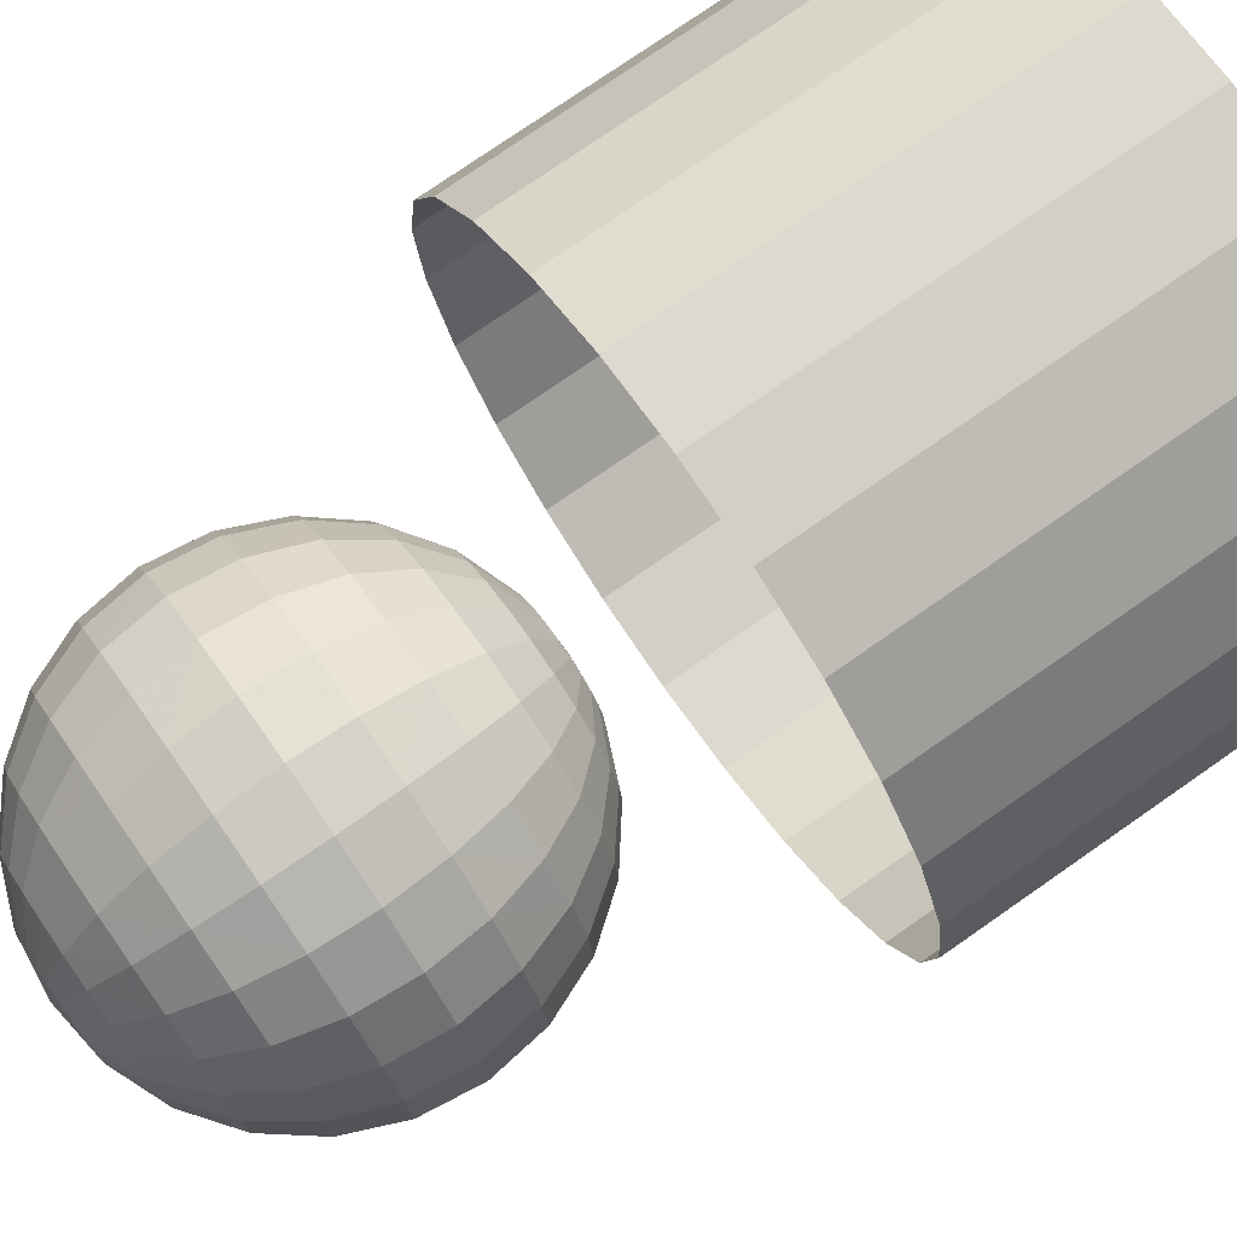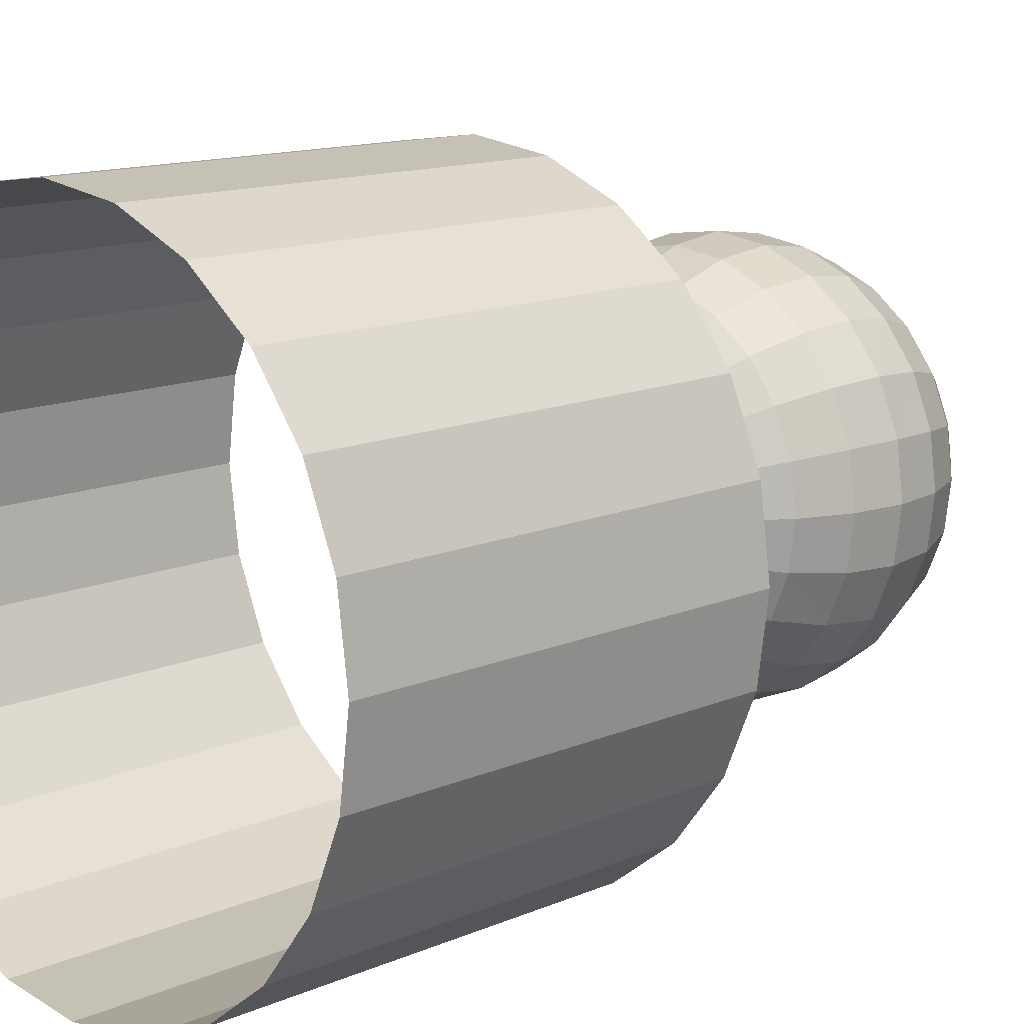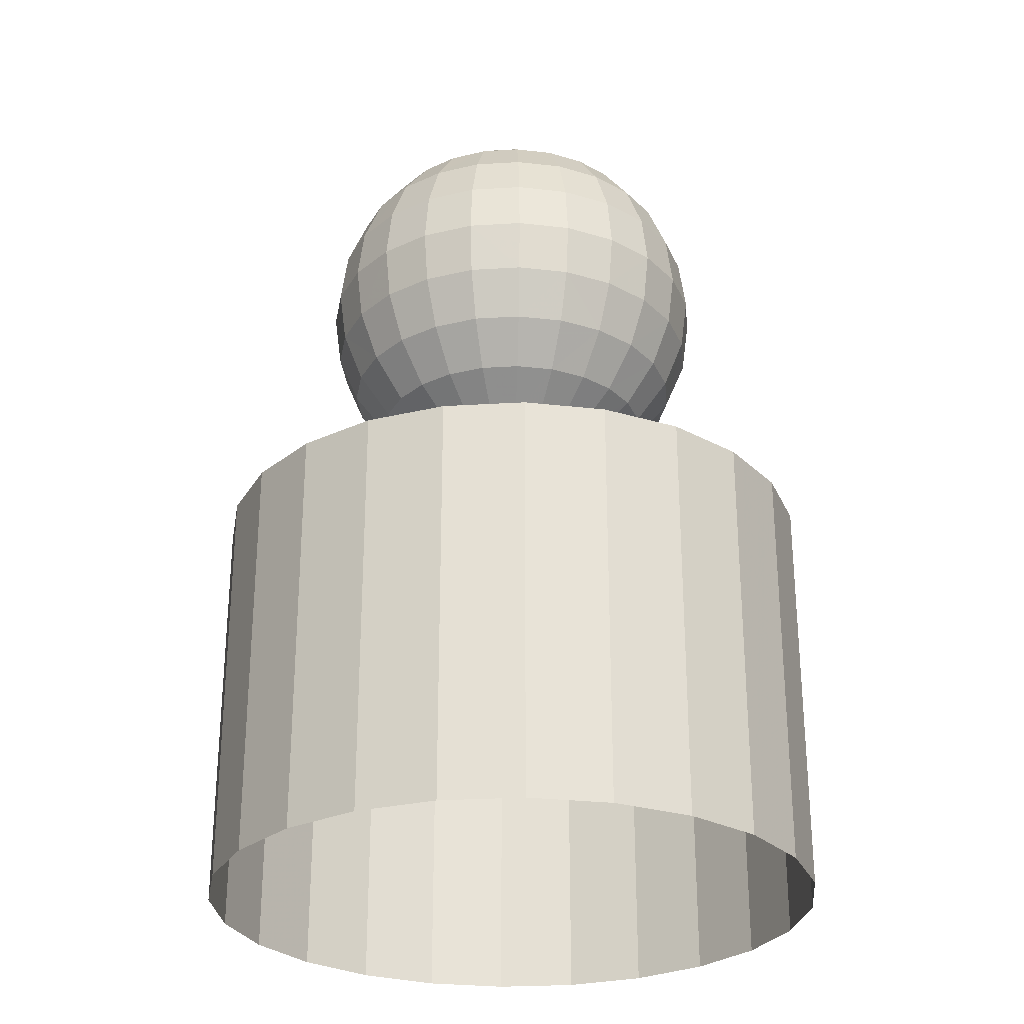
<metadata>
{"format":"obj","ext":"obj","renderer":"f3d","projection":"perspective","resolution":1024,"background":"white","views":[{"elev":76.1,"azim":55.1,"up":"+Y"},{"elev":13.0,"azim":-134.8,"up":"+Y"},{"elev":-27.9,"azim":132.7,"up":"+Z"}]}
</metadata>
<code>
g
v 0.3248 0.1875 -0.6
v 0.3248 0.1875 -0.1
v 0.2652 0.2652 -0.6
v 0.2652 0.2652 -0.1
v 0.3622 0.09706 -0.6
v 0.3622 0.09706 -0.1
v 0.375 -9.024e-17 -0.6
v 0.375 -9.024e-17 -0.1
v 0.3622 -0.09706 -0.6
v 0.3622 -0.09706 -0.1
v 0.3248 -0.1875 -0.6
v 0.3248 -0.1875 -0.1
v 0.2652 -0.2652 -0.6
v 0.2652 -0.2652 -0.1
v 0.1875 -0.3248 -0.6
v 0.1875 -0.3248 -0.1
v 0.09706 -0.3622 -0.6
v 0.09706 -0.3622 -0.1
v 0 -0.375 -0.6
v 0 -0.375 -0.1
v -0.09706 -0.3622 -0.6
v -0.09706 -0.3622 -0.1
v -0.1875 -0.3248 -0.6
v -0.1875 -0.3248 -0.1
v -0.2652 -0.2652 -0.6
v -0.2652 -0.2652 -0.1
v -0.3248 -0.1875 -0.6
v -0.3248 -0.1875 -0.1
v -0.3622 -0.09706 -0.6
v -0.3622 -0.09706 -0.1
v -0.375 -9.024e-17 -0.6
v -0.375 -9.024e-17 -0.1
v -0.3622 0.09706 -0.6
v -0.3622 0.09706 -0.1
v -0.3248 0.1875 -0.6
v -0.3248 0.1875 -0.1
v -0.2652 0.2652 -0.6
v -0.2652 0.2652 -0.1
v -0.1875 0.3248 -0.6
v -0.1875 0.3248 -0.1
v -0.09706 0.3622 -0.6
v -0.09706 0.3622 -0.1
v 0 0.375 -0.6
v 0 0.375 -0.1
v 0.09706 0.3622 -0.6
v 0.09706 0.3622 -0.1
v 0.1875 0.3248 -0.6
v 0.1875 0.3248 -0.1
v 0.1083 0.1875 0.125
v 0.1531 0.1531 0.125
v 0.1207 0.2091 0.1853
v 0.1708 0.1708 0.1853
v 0.08839 0.1531 0.07322
v 0.125 0.125 0.07322
v 0.0625 0.1083 0.03349
v 0.08839 0.08839 0.03349
v 0.03235 0.05604 0.008519
v 0.04575 0.04575 0.008519
v 0 0 0
v 0.05604 0.2091 0.125
v 0.0625 0.2333 0.1853
v 0.0647 0.2415 0.25
v 0.125 0.2165 0.25
v 0.0625 0.2333 0.3147
v 0.1207 0.2091 0.3147
v 0.05604 0.2091 0.375
v 0.1083 0.1875 0.375
v 0.04575 0.1708 0.4268
v 0.08839 0.1531 0.4268
v 0.03235 0.1207 0.4665
v 0.0625 0.1083 0.4665
v 0.01675 0.0625 0.4915
v 0.03235 0.05604 0.4915
v 0 0 0.5
v 0.04575 0.1708 0.07322
v 0.03235 0.1207 0.03349
v 0.01675 0.0625 0.008519
v 1.875e-16 0.0647 0.4915
v 1.366e-17 0.125 0.4665
v 1.998e-16 0.1768 0.4268
v 2.366e-17 0.2165 0.375
v 2.639e-17 0.2415 0.3147
v 2.078e-16 0.25 0.25
v 2.639e-17 0.2415 0.1853
v 2.041e-16 0.2165 0.125
v 1.998e-16 0.1768 0.07322
v 1.366e-17 0.125 0.03349
v 1.875e-16 0.0647 0.008519
v -0.01675 0.0625 0.4915
v -0.03235 0.1207 0.4665
v -0.04575 0.1708 0.4268
v -0.05604 0.2091 0.375
v -0.0625 0.2333 0.3147
v -0.0647 0.2415 0.25
v -0.0625 0.2333 0.1853
v -0.05604 0.2091 0.125
v -0.04575 0.1708 0.07322
v -0.03235 0.1207 0.03349
v -0.01675 0.0625 0.008519
v -0.03235 0.05604 0.4915
v -0.0625 0.1083 0.4665
v -0.08839 0.1531 0.4268
v -0.1083 0.1875 0.375
v -0.1207 0.2091 0.3147
v -0.125 0.2165 0.25
v -0.1207 0.2091 0.1853
v -0.1083 0.1875 0.125
v -0.08839 0.1531 0.07322
v -0.0625 0.1083 0.03349
v -0.03235 0.05604 0.008519
v -0.04575 0.04575 0.4915
v -0.08839 0.08839 0.4665
v -0.125 0.125 0.4268
v -0.1531 0.1531 0.375
v -0.1708 0.1708 0.3147
v -0.1768 0.1768 0.25
v -0.1708 0.1708 0.1853
v -0.1531 0.1531 0.125
v -0.125 0.125 0.07322
v -0.08839 0.08839 0.03349
v -0.04575 0.04575 0.008519
v -0.05604 0.03235 0.4915
v -0.1083 0.0625 0.4665
v -0.1531 0.08839 0.4268
v -0.1875 0.1083 0.375
v -0.2091 0.1207 0.3147
v -0.2165 0.125 0.25
v -0.2091 0.1207 0.1853
v -0.1875 0.1083 0.125
v -0.1531 0.08839 0.07322
v -0.1083 0.0625 0.03349
v -0.05604 0.03235 0.008519
v -0.0625 0.01675 0.4915
v -0.1207 0.03235 0.4665
v -0.1708 0.04575 0.4268
v -0.2091 0.05604 0.375
v -0.2333 0.0625 0.3147
v -0.2415 0.0647 0.25
v -0.2333 0.0625 0.1853
v -0.2091 0.05604 0.125
v -0.1708 0.04575 0.07322
v -0.1207 0.03235 0.03349
v -0.0625 0.01675 0.008519
v -0.0647 7.071e-18 0.4915
v -0.125 1.366e-17 0.4665
v -0.1768 1.932e-17 0.4268
v -0.2165 2.366e-17 0.375
v -0.2415 2.639e-17 0.3147
v -0.25 2.732e-17 0.25
v -0.2415 2.639e-17 0.1853
v -0.2165 2.366e-17 0.125
v -0.1768 1.932e-17 0.07322
v -0.125 1.366e-17 0.03349
v -0.0647 7.071e-18 0.008519
v -0.0625 -0.01675 0.4915
v -0.1207 -0.03235 0.4665
v -0.1708 -0.04575 0.4268
v -0.2091 -0.05604 0.375
v -0.2333 -0.0625 0.3147
v -0.2415 -0.0647 0.25
v -0.2333 -0.0625 0.1853
v -0.2091 -0.05604 0.125
v -0.1708 -0.04575 0.07322
v -0.1207 -0.03235 0.03349
v -0.0625 -0.01675 0.008519
v -0.05604 -0.03235 0.4915
v -0.1083 -0.0625 0.4665
v -0.1531 -0.08839 0.4268
v -0.1875 -0.1083 0.375
v -0.2091 -0.1207 0.3147
v -0.2165 -0.125 0.25
v -0.2091 -0.1207 0.1853
v -0.1875 -0.1083 0.125
v -0.1531 -0.08839 0.07322
v -0.1083 -0.0625 0.03349
v -0.05604 -0.03235 0.008519
v -0.04575 -0.04575 0.4915
v -0.08839 -0.08839 0.4665
v -0.125 -0.125 0.4268
v 0.1875 0.1083 0.125
v 0.2091 0.1207 0.1853
v 0.2091 0.05604 0.125
v 0.2333 0.0625 0.1853
v 0.2165 -2.366e-17 0.125
v 0.2415 -2.639e-17 0.1853
v 0.2091 -0.05604 0.125
v 0.2333 -0.0625 0.1853
v 0.1875 -0.1083 0.125
v 0.2091 -0.1207 0.1853
v 0.1531 -0.1531 0.125
v 0.1708 -0.1708 0.1853
v 0.1083 -0.1875 0.125
v 0.1207 -0.2091 0.1853
v 0.05604 -0.2091 0.125
v 0.0625 -0.2333 0.1853
v -2.041e-16 -0.2165 0.125
v 1.541e-16 -0.2415 0.1853
v 0.0647 -0.2415 0.25
v 1.532e-16 -0.25 0.25
v 0.0625 -0.2333 0.3147
v 1.541e-16 -0.2415 0.3147
v 0.05604 -0.2091 0.375
v 1.568e-16 -0.2165 0.375
v 0.04575 -0.1708 0.4268
v 1.612e-16 -0.1768 0.4268
v 0.03235 -0.1207 0.4665
v 1.668e-16 -0.125 0.4665
v 0.01675 -0.0625 0.4915
v -1.875e-16 -0.0647 0.4915
v 0.04575 -0.1708 0.07322
v 1.612e-16 -0.1768 0.07322
v 0.03235 -0.1207 0.03349
v 1.668e-16 -0.125 0.03349
v 0.01675 -0.0625 0.008519
v 1.734e-16 -0.0647 0.008519
v 0.03235 -0.05604 0.4915
v 0.0625 -0.1083 0.4665
v 0.08839 -0.1531 0.4268
v 0.1083 -0.1875 0.375
v 0.1207 -0.2091 0.3147
v 0.125 -0.2165 0.25
v 0.08839 -0.1531 0.07322
v 0.0625 -0.1083 0.03349
v 0.03235 -0.05604 0.008519
v 0.04575 -0.04575 0.4915
v 0.08839 -0.08839 0.4665
v 0.125 -0.125 0.4268
v 0.1531 -0.1531 0.375
v 0.1708 -0.1708 0.3147
v 0.1768 -0.1768 0.25
v 0.125 -0.125 0.07322
v 0.08839 -0.08839 0.03349
v 0.04575 -0.04575 0.008519
v 0.05604 -0.03235 0.4915
v 0.1083 -0.0625 0.4665
v 0.1531 -0.08839 0.4268
v 0.1875 -0.1083 0.375
v 0.2091 -0.1207 0.3147
v 0.2165 -0.125 0.25
v 0.1531 -0.08839 0.07322
v 0.1083 -0.0625 0.03349
v 0.05604 -0.03235 0.008519
v 0.1207 -0.03235 0.4665
v 0.0625 -0.01675 0.4915
v 0.1708 -0.04575 0.4268
v 0.2091 -0.05604 0.375
v 0.2333 -0.0625 0.3147
v 0.2415 -0.0647 0.25
v 0.1708 -0.04575 0.07322
v 0.1207 -0.03235 0.03349
v 0.0625 -0.01675 0.008519
v 0.125 -1.366e-17 0.4665
v 0.0647 -7.071e-18 0.4915
v 0.1768 -1.932e-17 0.4268
v 0.2165 -2.366e-17 0.375
v 0.2415 -2.639e-17 0.3147
v 0.25 -2.732e-17 0.25
v 0.1768 -1.932e-17 0.07322
v 0.125 -1.366e-17 0.03349
v 0.0647 -7.071e-18 0.008519
v 0.0625 0.01675 0.4915
v 0.1207 0.03235 0.4665
v 0.1708 0.04575 0.4268
v 0.2091 0.05604 0.375
v 0.2333 0.0625 0.3147
v 0.2415 0.0647 0.25
v 0.1708 0.04575 0.07322
v 0.1207 0.03235 0.03349
v 0.0625 0.01675 0.008519
v 0.05604 0.03235 0.4915
v 0.1083 0.0625 0.4665
v 0.1531 0.08839 0.4268
v 0.1875 0.1083 0.375
v 0.2091 0.1207 0.3147
v 0.2165 0.125 0.25
v 0.1531 0.08839 0.07322
v 0.1083 0.0625 0.03349
v 0.05604 0.03235 0.008519
v 0.04575 0.04575 0.4915
v 0.08839 0.08839 0.4665
v 0.125 0.125 0.4268
v 0.1531 0.1531 0.375
v 0.1708 0.1708 0.3147
v 0.1768 0.1768 0.25
v -0.1768 -0.1768 0.25
v -0.1708 -0.1708 0.3147
v -0.1708 -0.1708 0.1853
v -0.1531 -0.1531 0.125
v -0.125 -0.125 0.07322
v -0.08839 -0.08839 0.03349
v -0.04575 -0.04575 0.008519
v -0.03235 -0.05604 0.4915
v -0.0625 -0.1083 0.4665
v -0.08839 -0.1531 0.4268
v -0.1083 -0.1875 0.375
v -0.1531 -0.1531 0.375
v -0.1207 -0.2091 0.3147
v -0.125 -0.2165 0.25
v -0.1207 -0.2091 0.1853
v -0.1083 -0.1875 0.125
v -0.08839 -0.1531 0.07322
v -0.0625 -0.1083 0.03349
v -0.03235 -0.05604 0.008519
v -0.01675 -0.0625 0.4915
v -0.03235 -0.1207 0.4665
v -0.04575 -0.1708 0.4268
v -0.05604 -0.2091 0.375
v -0.0625 -0.2333 0.3147
v -0.0647 -0.2415 0.25
v -0.0625 -0.2333 0.1853
v -0.05604 -0.2091 0.125
v -0.04575 -0.1708 0.07322
v -0.03235 -0.1207 0.03349
v -0.01675 -0.0625 0.008519
f 4 2 1
f 4 1 3
f 2 6 5
f 2 5 1
f 6 8 7
f 6 7 5
f 8 10 9
f 8 9 7
f 10 12 11
f 10 11 9
f 12 14 13
f 12 13 11
f 15 13 14
f 15 14 16
f 17 15 16
f 17 16 18
f 19 17 18
f 19 18 20
f 21 19 20
f 21 20 22
f 23 21 22
f 23 22 24
f 25 23 24
f 25 24 26
f 26 28 27
f 26 27 25
f 28 30 29
f 28 29 27
f 30 32 31
f 30 31 29
f 32 34 33
f 32 33 31
f 34 36 35
f 34 35 33
f 36 38 37
f 36 37 35
f 39 37 38
f 39 38 40
f 41 39 40
f 41 40 42
f 43 41 42
f 43 42 44
f 45 43 44
f 45 44 46
f 47 45 46
f 47 46 48
f 3 47 48
f 3 48 4
f 50 49 51
f 50 51 52
f 50 54 53
f 50 53 49
f 56 53 54
f 55 53 56
f 57 55 56
f 57 56 58
f 58 59 57
f 51 49 60
f 51 60 61
f 61 62 63
f 51 61 63
f 63 62 64
f 63 64 65
f 65 64 66
f 67 65 66
f 69 67 66
f 69 66 68
f 70 71 69
f 68 70 69
f 70 72 73
f 70 73 71
f 73 72 74
f 60 53 75
f 49 53 60
f 76 75 53
f 76 53 55
f 57 76 55
f 77 76 57
f 59 77 57
f 72 78 74
f 70 78 72
f 79 78 70
f 68 79 70
f 80 79 68
f 80 66 81
f 68 66 80
f 64 82 81
f 66 64 81
f 64 62 83
f 64 83 82
f 61 84 83
f 61 83 62
f 61 60 85
f 61 85 84
f 60 75 86
f 60 86 85
f 87 86 75
f 87 75 76
f 88 87 76
f 88 76 77
f 77 59 88
f 78 89 74
f 90 89 78
f 90 78 79
f 91 90 79
f 91 79 80
f 80 81 92
f 80 92 91
f 81 82 93
f 81 93 92
f 82 83 94
f 82 94 93
f 84 95 94
f 84 94 83
f 85 96 95
f 84 85 95
f 96 86 97
f 85 86 96
f 87 97 86
f 98 97 87
f 88 98 87
f 99 98 88
f 88 59 99
f 89 100 74
f 90 100 89
f 101 100 90
f 102 101 90
f 102 90 91
f 102 92 103
f 91 92 102
f 92 93 104
f 92 104 103
f 105 104 93
f 94 105 93
f 95 106 105
f 95 105 94
f 96 107 106
f 95 96 106
f 96 97 108
f 96 108 107
f 109 108 97
f 109 97 98
f 110 109 98
f 110 98 99
f 99 59 110
f 100 111 74
f 112 111 100
f 112 100 101
f 102 112 101
f 113 112 102
f 102 103 114
f 102 114 113
f 104 115 114
f 104 114 103
f 116 115 104
f 105 116 104
f 106 117 116
f 106 116 105
f 118 117 106
f 107 118 106
f 108 119 118
f 107 108 118
f 120 119 108
f 120 108 109
f 120 109 110
f 121 120 110
f 110 59 121
f 122 74 111
f 111 112 123
f 111 123 122
f 112 113 124
f 112 124 123
f 124 113 114
f 125 124 114
f 125 115 126
f 125 114 115
f 115 116 127
f 126 115 127
f 127 117 128
f 127 116 117
f 117 118 129
f 128 117 129
f 130 129 118
f 130 118 119
f 130 120 131
f 119 120 130
f 131 121 132
f 120 121 131
f 132 121 59
f 133 74 122
f 133 123 134
f 122 123 133
f 123 124 135
f 123 135 134
f 136 135 124
f 136 124 125
f 136 125 126
f 137 136 126
f 126 127 138
f 137 126 138
f 138 128 139
f 138 127 128
f 140 139 128
f 140 128 129
f 130 140 129
f 141 140 130
f 141 131 142
f 130 131 141
f 131 132 143
f 131 143 142
f 143 132 59
f 144 74 133
f 144 134 145
f 133 134 144
f 145 135 146
f 134 135 145
f 147 146 135
f 147 135 136
f 147 136 137
f 148 147 137
f 137 138 149
f 148 137 149
f 149 139 150
f 149 138 139
f 151 150 139
f 151 139 140
f 141 151 140
f 152 151 141
f 141 142 153
f 141 153 152
f 142 143 154
f 142 154 153
f 154 143 59
f 155 74 144
f 155 145 156
f 144 145 155
f 145 146 157
f 145 157 156
f 147 157 146
f 158 157 147
f 159 158 147
f 159 147 148
f 149 159 148
f 160 159 149
f 161 160 149
f 161 149 150
f 161 150 151
f 162 161 151
f 163 162 151
f 163 151 152
f 163 153 164
f 152 153 163
f 153 154 165
f 153 165 164
f 165 154 59
f 166 74 155
f 166 156 167
f 155 156 166
f 167 157 168
f 156 157 167
f 169 168 157
f 169 157 158
f 170 169 158
f 170 158 159
f 170 160 171
f 170 159 160
f 160 161 172
f 171 160 172
f 172 161 162
f 173 172 162
f 173 162 163
f 174 173 163
f 163 164 175
f 163 175 174
f 164 165 176
f 164 176 175
f 176 165 59
f 177 74 166
f 177 167 178
f 166 167 177
f 178 168 179
f 167 168 178
f 52 180 50
f 52 181 180
f 182 180 181
f 183 182 181
f 184 182 183
f 185 184 183
f 187 186 184
f 187 184 185
f 189 188 186
f 189 186 187
f 191 190 188
f 189 191 188
f 190 191 193
f 192 190 193
f 193 195 194
f 192 193 194
f 195 197 196
f 194 195 196
f 197 195 198
f 197 198 199
f 198 200 201
f 198 201 199
f 200 202 203
f 200 203 201
f 202 204 205
f 202 205 203
f 207 205 204
f 207 204 206
f 209 207 206
f 209 206 208
f 74 209 208
f 211 194 196
f 210 194 211
f 210 213 212
f 211 213 210
f 212 215 214
f 213 215 212
f 214 215 59
f 216 74 208
f 216 206 217
f 208 206 216
f 206 204 218
f 206 218 217
f 202 218 204
f 219 218 202
f 220 219 202
f 220 202 200
f 221 220 200
f 198 221 200
f 195 193 221
f 195 221 198
f 222 192 194
f 222 194 210
f 212 223 222
f 210 212 222
f 212 214 224
f 212 224 223
f 224 214 59
f 225 74 216
f 216 217 226
f 216 226 225
f 226 218 227
f 217 218 226
f 228 227 218
f 228 218 219
f 220 229 228
f 220 228 219
f 230 229 220
f 221 230 220
f 193 191 230
f 193 230 221
f 190 192 222
f 231 190 222
f 222 223 232
f 222 232 231
f 224 233 232
f 223 224 232
f 233 224 59
f 225 234 74
f 235 234 225
f 235 225 226
f 236 235 226
f 236 226 227
f 228 237 236
f 227 228 236
f 237 229 238
f 237 228 229
f 229 230 239
f 238 229 239
f 239 191 189
f 239 230 191
f 190 231 240
f 190 240 188
f 232 240 231
f 241 240 232
f 233 241 232
f 242 241 233
f 233 59 242
f 243 244 234
f 243 234 235
f 245 243 235
f 245 235 236
f 237 246 245
f 236 237 245
f 238 247 246
f 237 238 246
f 238 239 248
f 247 238 248
f 248 189 187
f 248 239 189
f 188 240 249
f 188 249 186
f 241 249 240
f 250 249 241
f 242 250 241
f 251 250 242
f 252 253 244
f 252 244 243
f 244 253 74
f 245 252 243
f 254 252 245
f 245 246 255
f 245 255 254
f 247 256 255
f 246 247 255
f 247 248 257
f 247 257 256
f 257 187 185
f 248 187 257
f 184 249 258
f 186 249 184
f 259 258 249
f 259 249 250
f 251 259 250
f 260 259 251
f 251 59 260
f 253 261 74
f 262 261 253
f 262 253 252
f 263 262 252
f 263 252 254
f 263 255 264
f 254 255 263
f 255 256 265
f 255 265 264
f 265 257 266
f 265 256 257
f 257 185 183
f 266 257 183
f 184 258 267
f 184 267 182
f 259 267 258
f 268 267 259
f 260 268 259
f 269 268 260
f 260 59 269
f 261 270 74
f 271 270 261
f 271 261 262
f 263 271 262
f 272 271 263
f 272 264 273
f 263 264 272
f 264 265 274
f 264 274 273
f 274 266 275
f 274 265 266
f 266 183 181
f 275 266 181
f 182 267 276
f 182 276 180
f 277 276 267
f 277 267 268
f 269 277 268
f 278 277 269
f 269 59 278
f 270 279 74
f 234 244 74
f 271 279 270
f 280 279 271
f 272 280 271
f 281 280 272
f 272 273 282
f 272 282 281
f 273 274 283
f 282 273 283
f 283 275 284
f 283 274 275
f 275 181 52
f 284 275 52
f 276 54 50
f 180 276 50
f 56 54 276
f 56 276 277
f 58 56 277
f 58 277 278
f 59 58 278
f 242 59 251
f 73 74 279
f 73 279 280
f 71 73 280
f 69 71 280
f 69 280 281
f 282 67 69
f 281 282 69
f 65 67 282
f 283 65 282
f 284 63 65
f 284 65 283
f 51 63 284
f 52 51 284
f 286 171 285
f 286 170 171
f 171 172 287
f 285 171 287
f 287 173 288
f 287 172 173
f 288 173 174
f 289 288 174
f 174 175 290
f 174 290 289
f 175 176 291
f 175 291 290
f 291 176 59
f 292 74 177
f 178 293 292
f 177 178 292
f 178 179 294
f 178 294 293
f 294 179 296
f 295 294 296
f 297 295 296
f 286 297 296
f 285 298 297
f 285 297 286
f 299 298 285
f 287 299 285
f 288 300 299
f 288 299 287
f 301 300 288
f 301 288 289
f 301 290 302
f 289 290 301
f 290 291 303
f 290 303 302
f 303 291 59
f 304 74 292
f 292 293 305
f 292 305 304
f 293 294 306
f 293 306 305
f 307 306 294
f 307 294 295
f 307 295 297
f 308 307 297
f 298 309 308
f 298 308 297
f 310 309 298
f 299 310 298
f 311 310 299
f 311 299 300
f 301 311 300
f 312 311 301
f 301 302 313
f 301 313 312
f 313 303 314
f 302 303 313
f 314 303 59
f 74 304 209
f 209 305 207
f 304 305 209
f 207 306 205
f 305 306 207
f 307 205 306
f 203 205 307
f 203 307 308
f 201 203 308
f 201 308 309
f 199 201 309
f 197 199 309
f 310 197 309
f 196 197 310
f 196 310 311
f 211 196 311
f 211 311 312
f 312 313 213
f 312 213 211
f 313 314 215
f 313 215 213
f 215 314 59
f 169 170 286
f 296 169 286
f 296 179 168
f 296 168 169

</code>
